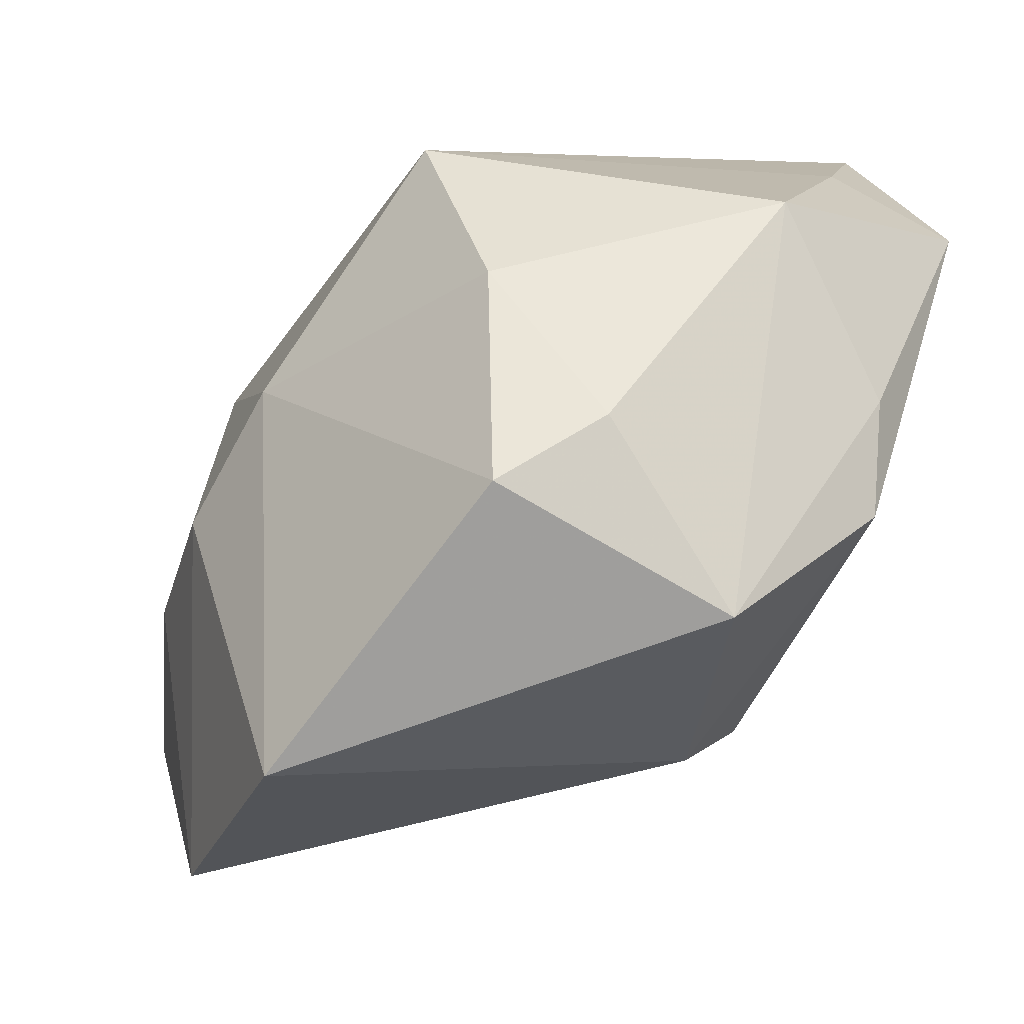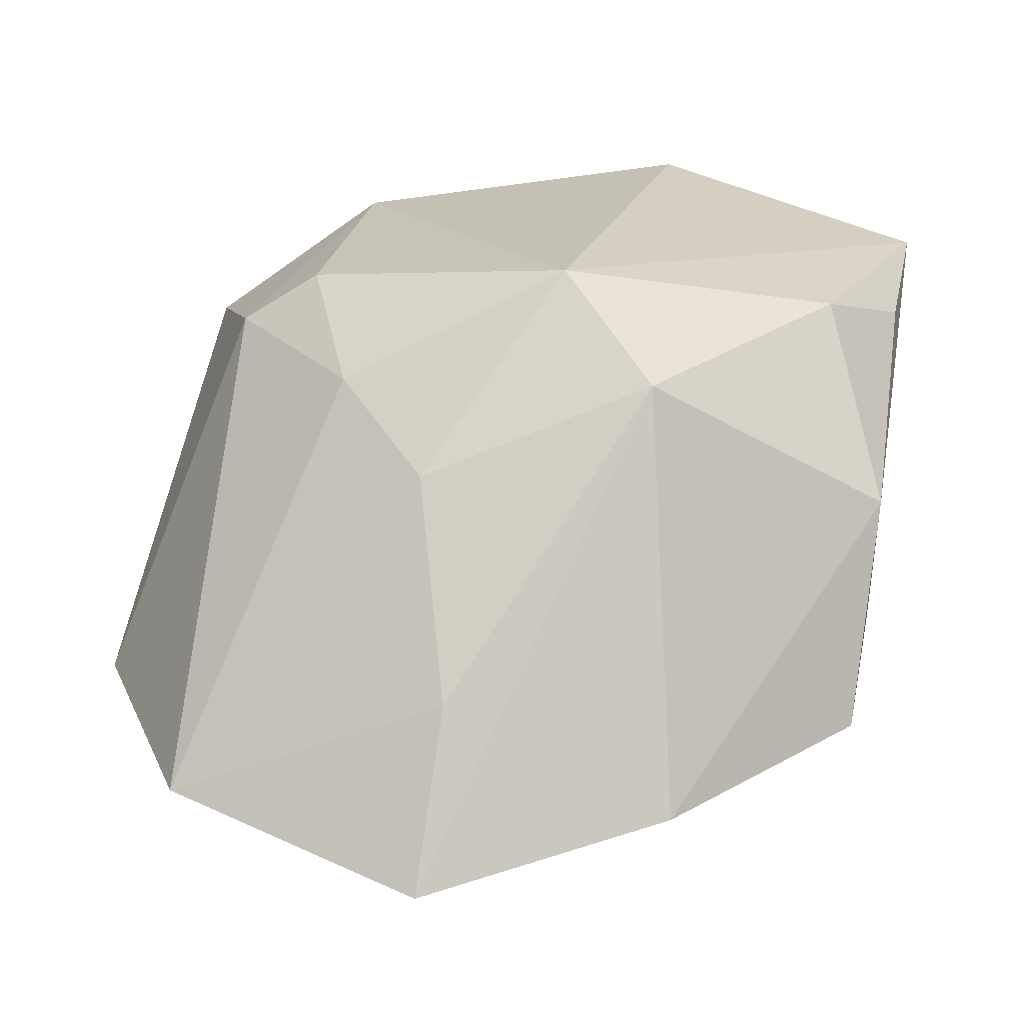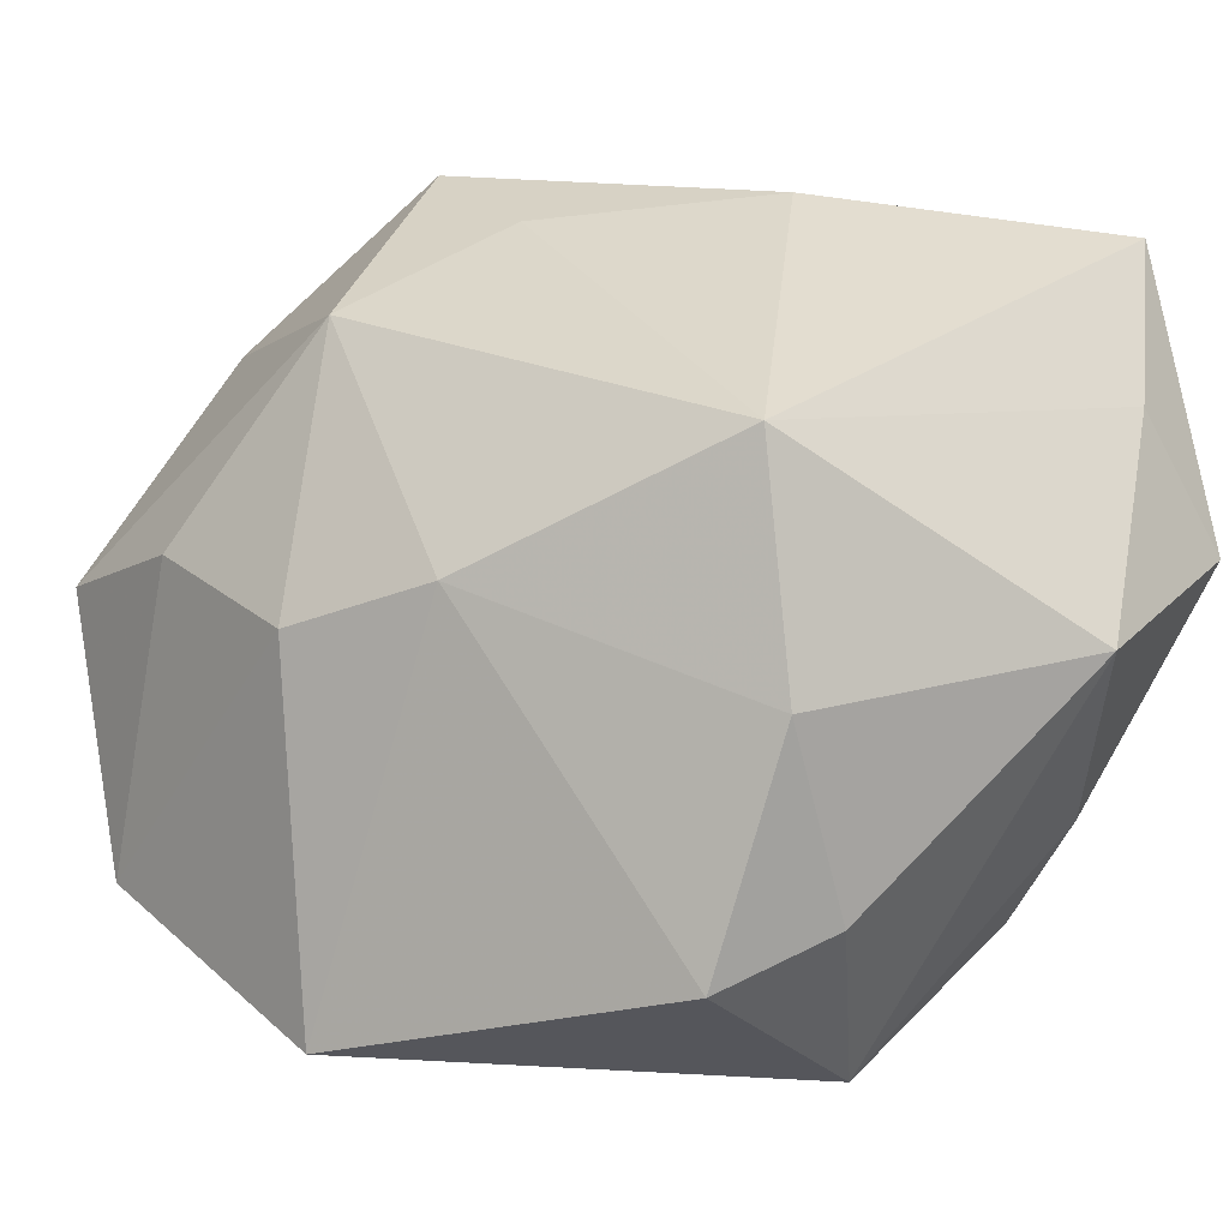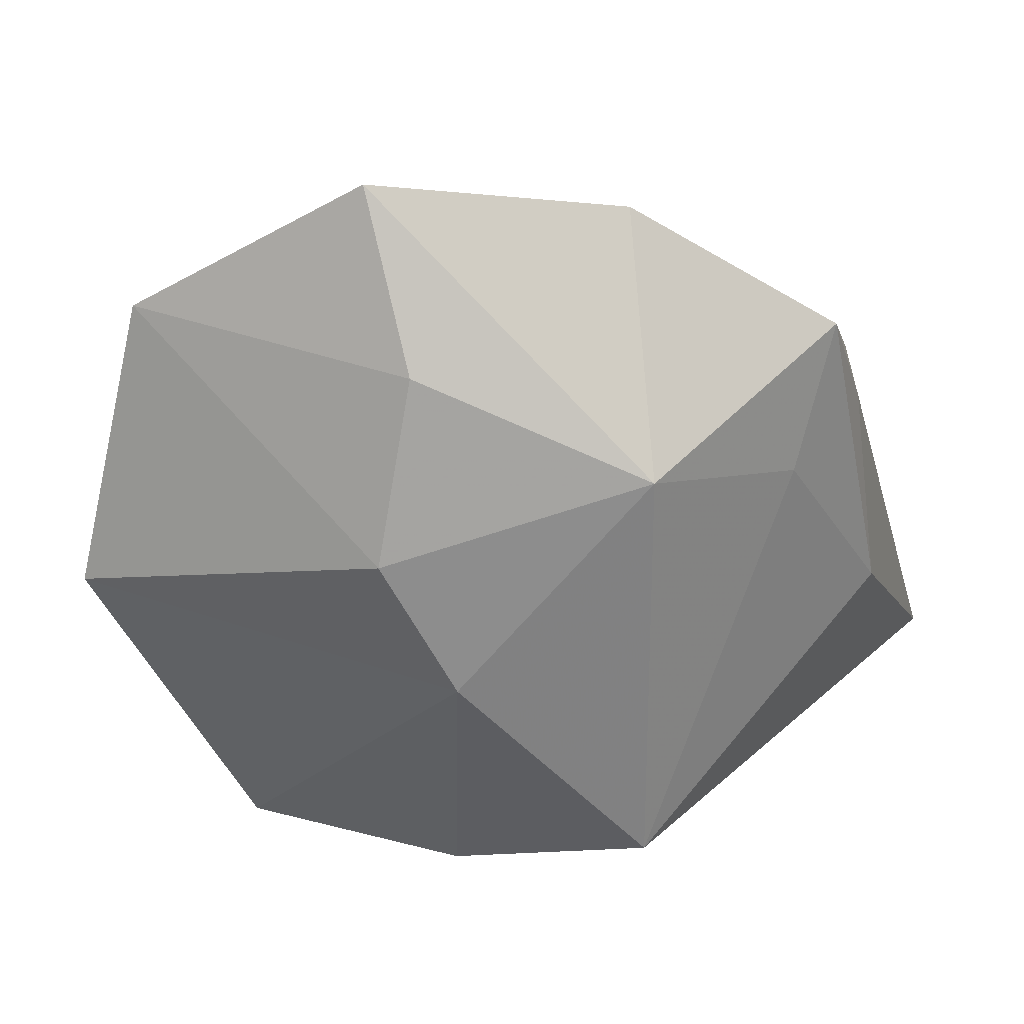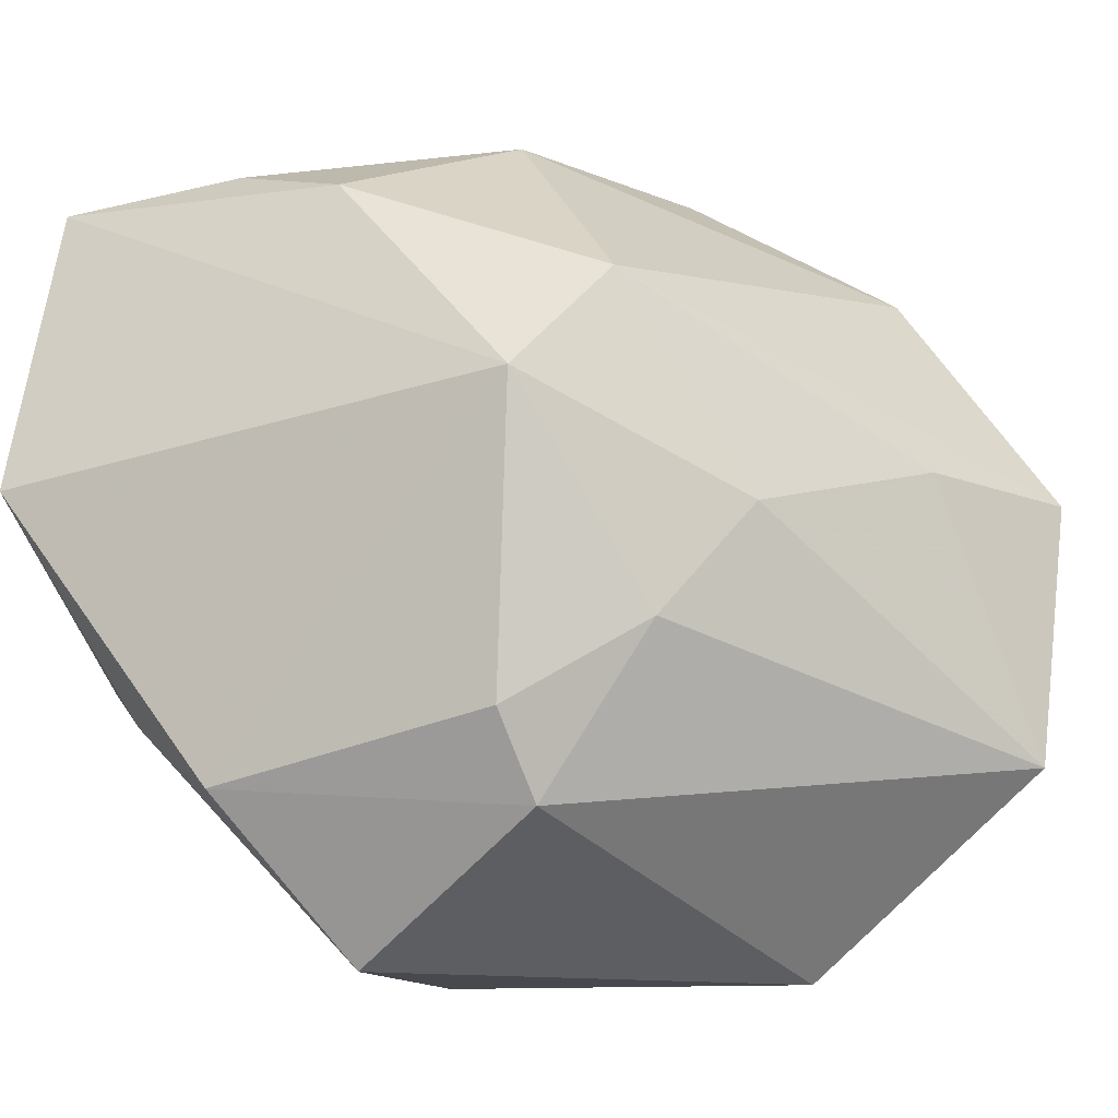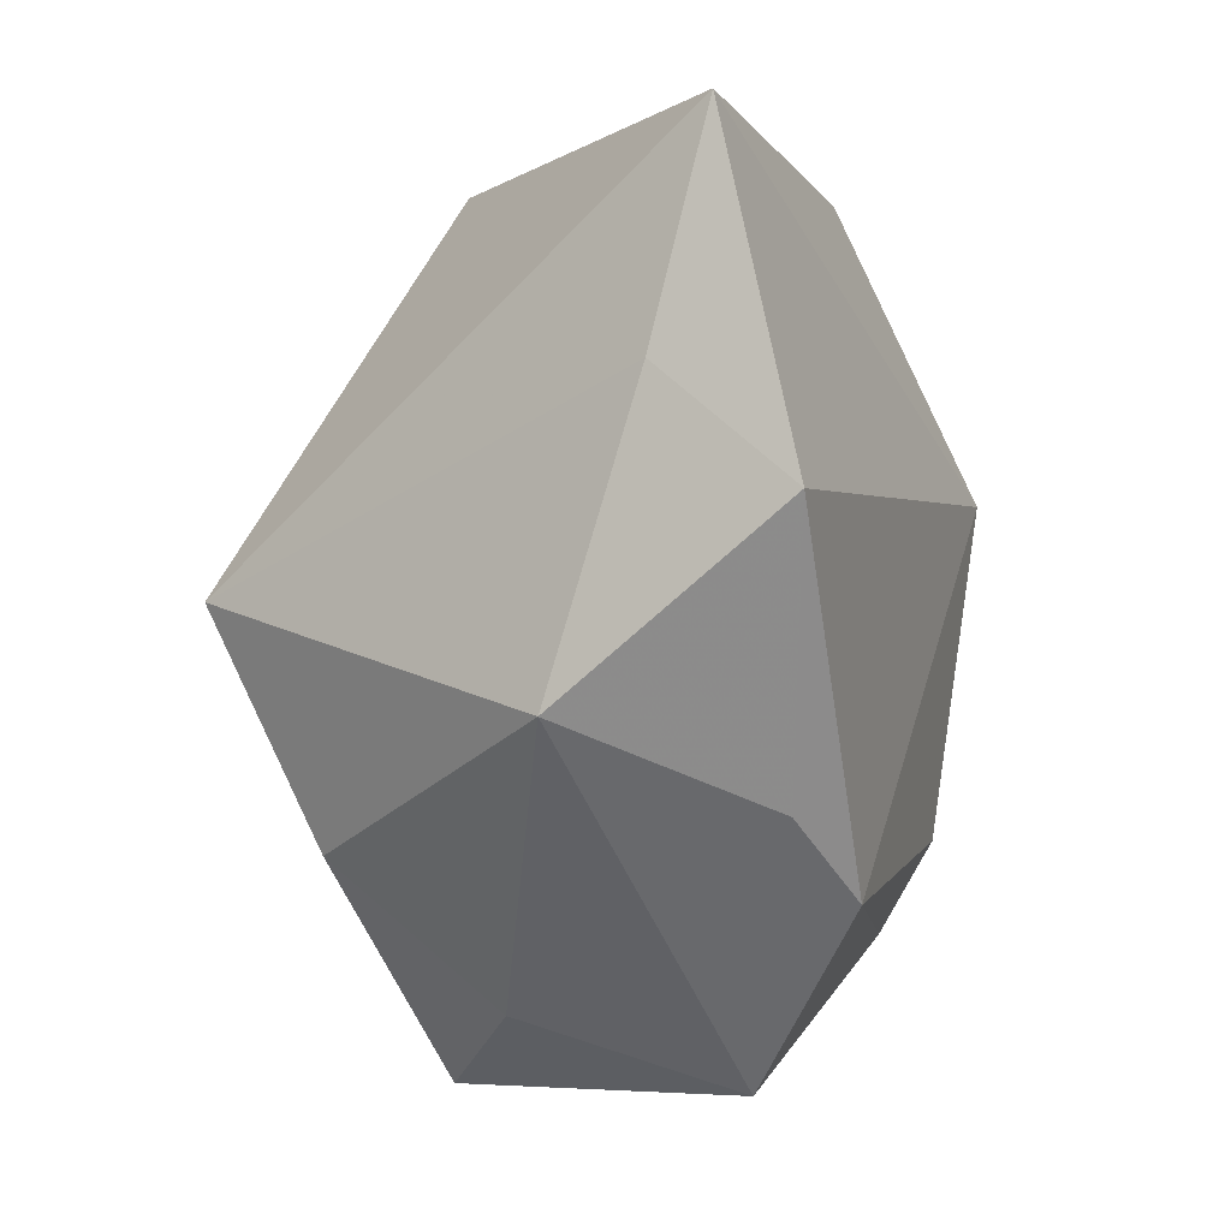
<metadata>
{"format":"obj","ext":"obj","renderer":"f3d","projection":"perspective","resolution":1024,"background":"white","views":[{"elev":-69.9,"azim":-112.2,"up":"+Y"},{"elev":19.5,"azim":110.7,"up":"+Z"},{"elev":-24.4,"azim":-141.4,"up":"+Y"},{"elev":-70.9,"azim":117.1,"up":"+Z"},{"elev":-14.5,"azim":25.3,"up":"+Y"},{"elev":-5.5,"azim":-68.8,"up":"+Y"}]}
</metadata>
<code>
v 0.03256 0.00439 -0.01742
v 0.009017 0.006499 0.02076
v 0.0006968 0.02755 -0.005624
v 0.03172 -0.0144 -0.01299
v -4.811e-05 0.02119 -0.01257
v -0.005621 0.02229 0.01623
v -0.01359 0.02262 -0.003048
v 0.00657 0.01282 -0.02192
v -0.02028 -0.0007259 -0.01609
v -0.01478 0.02537 0.01362
v 0.007115 -0.01375 0.01825
v 0.02029 0.001565 -0.02129
v -0.001335 -0.006181 -0.02055
v -0.02694 0.02361 0.0164
v 0.00805 -0.01933 0.01462
v -0.01735 -0.01486 -0.01005
v -0.005882 -0.02826 0.01125
v 0.0156 -0.02795 -0.01202
v 0.00153 0.02831 0.003699
v 0.007935 0.02831 -0.01133
v -0.01847 -0.01301 0.01767
v -0.00841 -0.02777 -0.006005
v 0.009612 -0.006479 -0.0218
v 0.01314 0.01438 0.01423
v -0.01221 -0.01756 0.01955
v 0.02244 0.0192 -0.01367
v 0.02008 -0.0001085 0.008101
v 0.01524 -0.008001 0.01301
v -0.02763 0.002852 0.02132
v -0.02763 0.009921 0.01299
v -0.02763 -0.008067 0.007176
v 0.0272 0.004382 -0.005537
v -0.01387 -0.02365 -0.0004491
f 25 2 29
f 1 8 26
f 26 8 20
f 22 18 17
f 17 18 15
f 15 25 17
f 30 31 29
f 9 31 30
f 29 2 14
f 14 30 29
f 14 7 9
f 9 30 14
f 5 7 20
f 20 8 5
f 9 7 5
f 5 8 9
f 29 31 21
f 21 25 29
f 21 31 17
f 17 25 21
f 16 31 9
f 2 25 11
f 25 15 11
f 19 26 20
f 20 7 3
f 7 14 3
f 3 19 20
f 14 19 3
f 9 8 13
f 8 23 13
f 13 16 9
f 22 16 13
f 18 22 13
f 13 23 18
f 12 8 1
f 12 23 8
f 31 16 33
f 33 16 22
f 17 31 33
f 33 22 17
f 1 32 4
f 4 15 18
f 4 12 1
f 18 23 4
f 23 12 4
f 6 14 2
f 28 11 15
f 15 4 28
f 2 11 28
f 24 6 2
f 19 6 24
f 26 19 24
f 1 26 24
f 24 32 1
f 10 19 14
f 14 6 10
f 10 6 19
f 27 4 32
f 27 28 4
f 32 24 27
f 2 28 27
f 27 24 2

</code>
